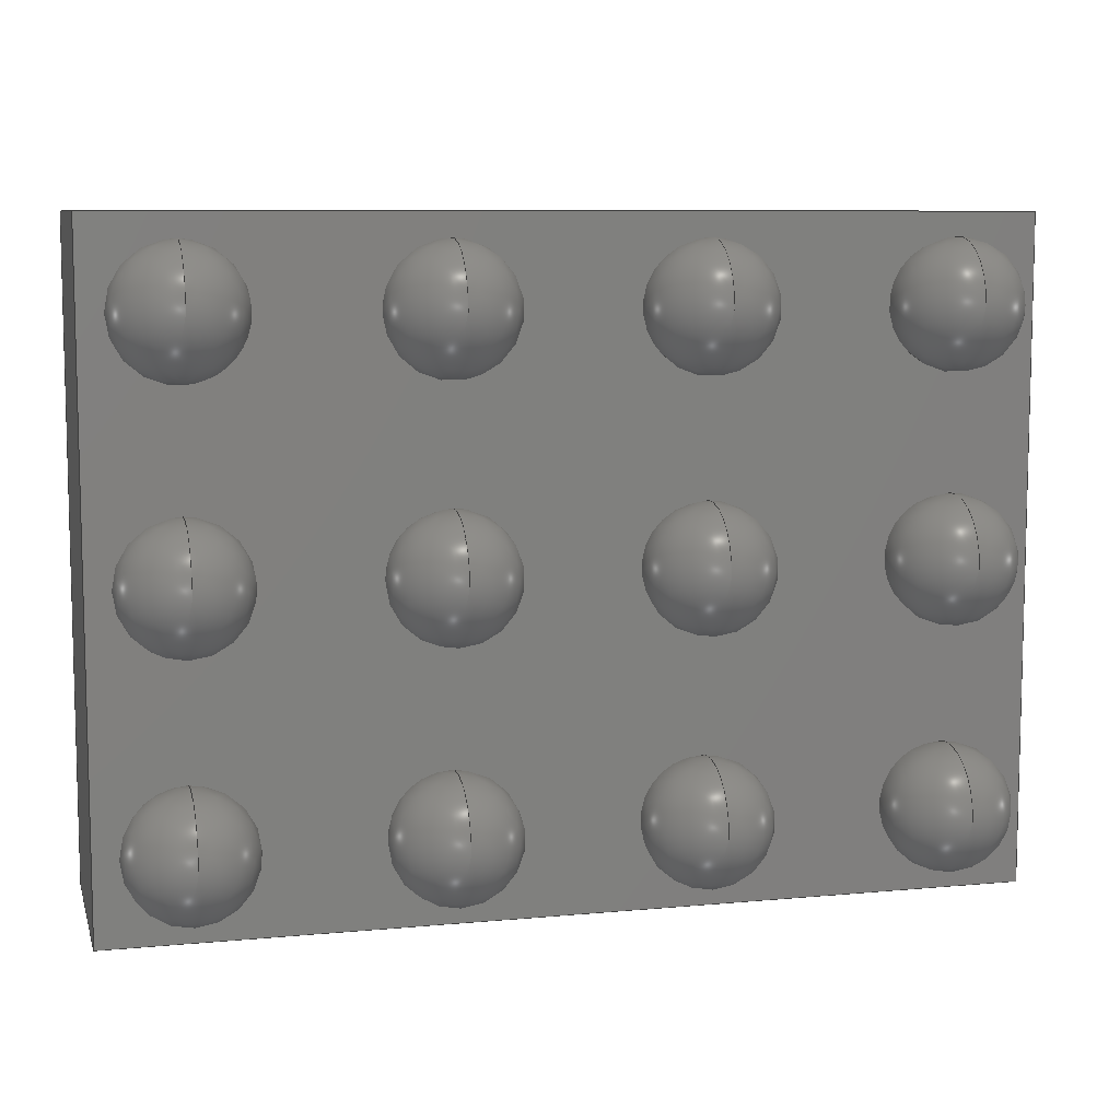
<metadata>
{"format":"step","ext":"step","renderer":"f3d","projection":"perspective","resolution":1024,"background":"white","views":[{"elev":8.3,"azim":165.6,"up":"+Y"}]}
</metadata>
<code>
ISO-10303-21;
DATA;
#1=APPLICATION_PROTOCOL_DEFINITION('international standard','automotive_design',2000,#2);
#2=APPLICATION_CONTEXT('core data for automotive mechanical design processes');
#3=SHAPE_DEFINITION_REPRESENTATION(#4,#10);
#4=PRODUCT_DEFINITION_SHAPE('','',#5);
#5=PRODUCT_DEFINITION('design','',#6,#9);
#6=PRODUCT_DEFINITION_FORMATION('','',#7);
#7=PRODUCT('Texas_DSBGA_12_136x186mm_Layout3x4_P05mm','Texas_DSBGA_12_136x186mm_Layout3x4_P05mm','',(#8));
#8=PRODUCT_CONTEXT('',#2,'mechanical');
#9=PRODUCT_DEFINITION_CONTEXT('part definition',#2,'design');
#10=ADVANCED_BREP_SHAPE_REPRESENTATION('',(#11,#15),#415);
#11=AXIS2_PLACEMENT_3D('',#12,#13,#14);
#12=CARTESIAN_POINT('',(0,0,0));
#13=DIRECTION('',(0,0,1));
#14=DIRECTION('',(1,0,-0));
#15=MANIFOLD_SOLID_BREP('',#16);
#16=CLOSED_SHELL('',(#17,#46,#66,#89,#103,#222,#229,#251,#266,#279,#292,#305,#318,#331,#344,#357,#370,#383,#396,#409));
#17=ADVANCED_FACE('',(#18),#43,.F.);
#18=FACE_BOUND('',#19,.F.);
#19=EDGE_LOOP('',(#20,#28,#35,#40));
#20=ORIENTED_EDGE('',*,*,#21,.F.);
#21=EDGE_CURVE('',#22,#24,#26,.T.);
#22=VERTEX_POINT('',#23);
#23=CARTESIAN_POINT('',(-0.93,0.68,0.17));
#24=VERTEX_POINT('',#25);
#25=CARTESIAN_POINT('',(-0.93,0.68,0.625));
#26=LINE('',#23,#27);
#27=VECTOR('',#13,1);
#28=ORIENTED_EDGE('',*,*,#29,.T.);
#29=EDGE_CURVE('',#22,#30,#32,.T.);
#30=VERTEX_POINT('',#31);
#31=CARTESIAN_POINT('',(0.93,0.68,0.17));
#32=LINE('',#23,#33);
#33=VECTOR('',#34,1);
#34=DIRECTION('',(1,2.22e-16,0));
#35=ORIENTED_EDGE('',*,*,#36,.T.);
#36=EDGE_CURVE('',#30,#37,#39,.T.);
#37=VERTEX_POINT('',#38);
#38=CARTESIAN_POINT('',(0.93,0.68,0.625));
#39=LINE('',#31,#27);
#40=ORIENTED_EDGE('',*,*,#41,.F.);
#41=EDGE_CURVE('',#24,#37,#42,.T.);
#42=LINE('',#25,#33);
#43=PLANE('',#44);
#44=AXIS2_PLACEMENT_3D('',#23,#45,#13);
#45=DIRECTION('',(2.22e-16,-1,0));
#46=ADVANCED_FACE('',(#47),#64,.F.);
#47=FACE_BOUND('',#48,.F.);
#48=EDGE_LOOP('',(#49,#55,#56,#61));
#49=ORIENTED_EDGE('',*,*,#50,.F.);
#50=EDGE_CURVE('',#22,#51,#53,.T.);
#51=VERTEX_POINT('',#52);
#52=CARTESIAN_POINT('',(-0.93,-0.68,0.17));
#53=LINE('',#23,#54);
#54=VECTOR('',#45,1);
#55=ORIENTED_EDGE('',*,*,#21,.T.);
#56=ORIENTED_EDGE('',*,*,#57,.T.);
#57=EDGE_CURVE('',#24,#58,#60,.T.);
#58=VERTEX_POINT('',#59);
#59=CARTESIAN_POINT('',(-0.93,-0.68,0.625));
#60=LINE('',#25,#54);
#61=ORIENTED_EDGE('',*,*,#62,.F.);
#62=EDGE_CURVE('',#51,#58,#63,.T.);
#63=LINE('',#52,#27);
#64=PLANE('',#65);
#65=AXIS2_PLACEMENT_3D('',#23,#34,#13);
#66=ADVANCED_FACE('',(#67,#77),#87,.T.);
#67=FACE_BOUND('',#68,.T.);
#68=EDGE_LOOP('',(#40,#56,#69,#74));
#69=ORIENTED_EDGE('',*,*,#70,.T.);
#70=EDGE_CURVE('',#58,#71,#73,.T.);
#71=VERTEX_POINT('',#72);
#72=CARTESIAN_POINT('',(0.93,-0.68,0.625));
#73=LINE('',#59,#33);
#74=ORIENTED_EDGE('',*,*,#75,.F.);
#75=EDGE_CURVE('',#37,#71,#76,.T.);
#76=LINE('',#38,#54);
#77=FACE_BOUND('',#78,.T.);
#78=EDGE_LOOP('',(#79));
#79=ORIENTED_EDGE('',*,*,#80,.T.);
#80=EDGE_CURVE('',#81,#81,#83,.T.);
#81=VERTEX_POINT('',#82);
#82=CARTESIAN_POINT('',(-0.62,0.22,0.625));
#83=CIRCLE('',#84,0.15);
#84=AXIS2_PLACEMENT_3D('',#85,#86,#45);
#85=CARTESIAN_POINT('',(-0.62,0.37,0.625));
#86=DIRECTION('',(0,-0,-1));
#87=PLANE('',#88);
#88=AXIS2_PLACEMENT_3D('',#25,#13,#45);
#89=ADVANCED_FACE('',(#90),#101,.T.);
#90=FACE_BOUND('',#91,.T.);
#91=EDGE_LOOP('',(#92,#35,#97,#98));
#92=ORIENTED_EDGE('',*,*,#93,.F.);
#93=EDGE_CURVE('',#30,#94,#96,.T.);
#94=VERTEX_POINT('',#95);
#95=CARTESIAN_POINT('',(0.93,-0.68,0.17));
#96=LINE('',#31,#54);
#97=ORIENTED_EDGE('',*,*,#75,.T.);
#98=ORIENTED_EDGE('',*,*,#99,.F.);
#99=EDGE_CURVE('',#94,#71,#100,.T.);
#100=LINE('',#95,#27);
#101=PLANE('',#102);
#102=AXIS2_PLACEMENT_3D('',#31,#34,#13);
#103=ADVANCED_FACE('',(#104,#111,#121,#130,#139,#148,#157,#166,#175,#184,#193,#202,#211),#220,.F.);
#104=FACE_BOUND('',#105,.F.);
#105=EDGE_LOOP('',(#106,#107,#108,#92));
#106=ORIENTED_EDGE('',*,*,#29,.F.);
#107=ORIENTED_EDGE('',*,*,#50,.T.);
#108=ORIENTED_EDGE('',*,*,#109,.T.);
#109=EDGE_CURVE('',#51,#94,#110,.T.);
#110=LINE('',#52,#33);
#111=FACE_BOUND('',#112,.F.);
#112=EDGE_LOOP('',(#113));
#113=ORIENTED_EDGE('',*,*,#114,.F.);
#114=EDGE_CURVE('',#115,#115,#117,.T.);
#115=VERTEX_POINT('',#116);
#116=CARTESIAN_POINT('',(-0.25,-0.3767,0.17));
#117=CIRCLE('',#118,0.1233);
#118=AXIS2_PLACEMENT_3D('',#119,#13,#120);
#119=CARTESIAN_POINT('',(-0.25,-0.5,0.17));
#120=DIRECTION('',(-9.958e-17,1,0));
#121=FACE_BOUND('',#122,.F.);
#122=EDGE_LOOP('',(#123));
#123=ORIENTED_EDGE('',*,*,#124,.F.);
#124=EDGE_CURVE('',#125,#125,#127,.T.);
#125=VERTEX_POINT('',#126);
#126=CARTESIAN_POINT('',(-0.25,0.1233,0.17));
#127=CIRCLE('',#128,0.1233);
#128=AXIS2_PLACEMENT_3D('',#129,#13,#120);
#129=CARTESIAN_POINT('',(-0.25,-2.489e-17,0.17));
#130=FACE_BOUND('',#131,.F.);
#131=EDGE_LOOP('',(#132));
#132=ORIENTED_EDGE('',*,*,#133,.F.);
#133=EDGE_CURVE('',#134,#134,#136,.T.);
#134=VERTEX_POINT('',#135);
#135=CARTESIAN_POINT('',(-0.75,-0.3767,0.17));
#136=CIRCLE('',#137,0.1233);
#137=AXIS2_PLACEMENT_3D('',#138,#13,#120);
#138=CARTESIAN_POINT('',(-0.75,-0.5,0.17));
#139=FACE_BOUND('',#140,.F.);
#140=EDGE_LOOP('',(#141));
#141=ORIENTED_EDGE('',*,*,#142,.F.);
#142=EDGE_CURVE('',#143,#143,#145,.T.);
#143=VERTEX_POINT('',#144);
#144=CARTESIAN_POINT('',(-0.75,0.6233,0.17));
#145=CIRCLE('',#146,0.1233);
#146=AXIS2_PLACEMENT_3D('',#147,#13,#120);
#147=CARTESIAN_POINT('',(-0.75,0.5,0.17));
#148=FACE_BOUND('',#149,.F.);
#149=EDGE_LOOP('',(#150));
#150=ORIENTED_EDGE('',*,*,#151,.F.);
#151=EDGE_CURVE('',#152,#152,#154,.T.);
#152=VERTEX_POINT('',#153);
#153=CARTESIAN_POINT('',(-0.75,0.1233,0.17));
#154=CIRCLE('',#155,0.1233);
#155=AXIS2_PLACEMENT_3D('',#156,#13,#120);
#156=CARTESIAN_POINT('',(-0.75,-7.468e-17,0.17));
#157=FACE_BOUND('',#158,.F.);
#158=EDGE_LOOP('',(#159));
#159=ORIENTED_EDGE('',*,*,#160,.F.);
#160=EDGE_CURVE('',#161,#161,#163,.T.);
#161=VERTEX_POINT('',#162);
#162=CARTESIAN_POINT('',(-0.25,0.6233,0.17));
#163=CIRCLE('',#164,0.1233);
#164=AXIS2_PLACEMENT_3D('',#165,#13,#120);
#165=CARTESIAN_POINT('',(-0.25,0.5,0.17));
#166=FACE_BOUND('',#167,.F.);
#167=EDGE_LOOP('',(#168));
#168=ORIENTED_EDGE('',*,*,#169,.F.);
#169=EDGE_CURVE('',#170,#170,#172,.T.);
#170=VERTEX_POINT('',#171);
#171=CARTESIAN_POINT('',(0.75,-0.3767,0.17));
#172=CIRCLE('',#173,0.1233);
#173=AXIS2_PLACEMENT_3D('',#174,#13,#120);
#174=CARTESIAN_POINT('',(0.75,-0.5,0.17));
#175=FACE_BOUND('',#176,.F.);
#176=EDGE_LOOP('',(#177));
#177=ORIENTED_EDGE('',*,*,#178,.F.);
#178=EDGE_CURVE('',#179,#179,#181,.T.);
#179=VERTEX_POINT('',#180);
#180=CARTESIAN_POINT('',(0.75,0.1233,0.17));
#181=CIRCLE('',#182,0.1233);
#182=AXIS2_PLACEMENT_3D('',#183,#13,#120);
#183=CARTESIAN_POINT('',(0.75,7.468e-17,0.17));
#184=FACE_BOUND('',#185,.F.);
#185=EDGE_LOOP('',(#186));
#186=ORIENTED_EDGE('',*,*,#187,.F.);
#187=EDGE_CURVE('',#188,#188,#190,.T.);
#188=VERTEX_POINT('',#189);
#189=CARTESIAN_POINT('',(0.25,0.1233,0.17));
#190=CIRCLE('',#191,0.1233);
#191=AXIS2_PLACEMENT_3D('',#192,#13,#120);
#192=CARTESIAN_POINT('',(0.25,2.489e-17,0.17));
#193=FACE_BOUND('',#194,.F.);
#194=EDGE_LOOP('',(#195));
#195=ORIENTED_EDGE('',*,*,#196,.F.);
#196=EDGE_CURVE('',#197,#197,#199,.T.);
#197=VERTEX_POINT('',#198);
#198=CARTESIAN_POINT('',(0.25,-0.3767,0.17));
#199=CIRCLE('',#200,0.1233);
#200=AXIS2_PLACEMENT_3D('',#201,#13,#120);
#201=CARTESIAN_POINT('',(0.25,-0.5,0.17));
#202=FACE_BOUND('',#203,.F.);
#203=EDGE_LOOP('',(#204));
#204=ORIENTED_EDGE('',*,*,#205,.F.);
#205=EDGE_CURVE('',#206,#206,#208,.T.);
#206=VERTEX_POINT('',#207);
#207=CARTESIAN_POINT('',(0.25,0.6233,0.17));
#208=CIRCLE('',#209,0.1233);
#209=AXIS2_PLACEMENT_3D('',#210,#13,#120);
#210=CARTESIAN_POINT('',(0.25,0.5,0.17));
#211=FACE_BOUND('',#212,.F.);
#212=EDGE_LOOP('',(#213));
#213=ORIENTED_EDGE('',*,*,#214,.F.);
#214=EDGE_CURVE('',#215,#215,#217,.T.);
#215=VERTEX_POINT('',#216);
#216=CARTESIAN_POINT('',(0.75,0.6233,0.17));
#217=CIRCLE('',#218,0.1233);
#218=AXIS2_PLACEMENT_3D('',#219,#13,#120);
#219=CARTESIAN_POINT('',(0.75,0.5,0.17));
#220=PLANE('',#221);
#221=AXIS2_PLACEMENT_3D('',#23,#13,#45);
#222=ADVANCED_FACE('',(#223),#227,.T.);
#223=FACE_BOUND('',#224,.T.);
#224=EDGE_LOOP('',(#61,#108,#225,#226));
#225=ORIENTED_EDGE('',*,*,#99,.T.);
#226=ORIENTED_EDGE('',*,*,#70,.F.);
#227=PLANE('',#228);
#228=AXIS2_PLACEMENT_3D('',#52,#45,#13);
#229=ADVANCED_FACE('',(#230),#247,.F.);
#230=FACE_BOUND('',#231,.T.);
#231=EDGE_LOOP('',(#232,#233,#240,#246));
#232=ORIENTED_EDGE('',*,*,#80,.F.);
#233=ORIENTED_EDGE('',*,*,#234,.T.);
#234=EDGE_CURVE('',#81,#235,#237,.T.);
#235=VERTEX_POINT('',#236);
#236=CARTESIAN_POINT('',(-0.62,0.22,0.615));
#237=LINE('',#238,#239);
#238=CARTESIAN_POINT('',(-0.62,0.22,0.635));
#239=VECTOR('',#86,1);
#240=ORIENTED_EDGE('',*,*,#241,.F.);
#241=EDGE_CURVE('',#235,#235,#242,.T.);
#242=CIRCLE('',#243,0.15);
#243=AXIS2_PLACEMENT_3D('',#244,#245,#45);
#244=CARTESIAN_POINT('',(-0.62,0.37,0.615));
#245=DIRECTION('',(-0,0,1));
#246=ORIENTED_EDGE('',*,*,#234,.F.);
#247=CYLINDRICAL_SURFACE('',#248,0.15);
#248=AXIS2_PLACEMENT_3D('',#249,#250,#45);
#249=CARTESIAN_POINT('',(-0.62,0.37,0.635));
#250=DIRECTION('',(-0,0,-1));
#251=ADVANCED_FACE('',(#252),#264,.T.);
#252=FACE_BOUND('',#253,.T.);
#253=EDGE_LOOP('',(#113,#254,#263));
#254=ORIENTED_EDGE('',*,*,#255,.F.);
#255=EDGE_CURVE('',#256,#115,#258,.T.);
#256=VERTEX_POINT('',#257);
#257=CARTESIAN_POINT('',(-0.25,-0.5,-0.00625));
#258=CIRCLE('',#259,0.1313);
#259=AXIS2_PLACEMENT_3D('',#260,#261,#262);
#260=CARTESIAN_POINT('',(-0.25,-0.5,0.125));
#261=DIRECTION('',(1,-1.453e-16,0));
#262=DIRECTION('',(1.453e-16,1,0));
#263=ORIENTED_EDGE('',*,*,#255,.T.);
#264=SPHERICAL_SURFACE('',#265,0.1313);
#265=AXIS2_PLACEMENT_3D('',#260,#13,#120);
#266=ADVANCED_FACE('',(#267),#277,.T.);
#267=FACE_BOUND('',#268,.T.);
#268=EDGE_LOOP('',(#123,#269,#276));
#269=ORIENTED_EDGE('',*,*,#270,.F.);
#270=EDGE_CURVE('',#271,#125,#273,.T.);
#271=VERTEX_POINT('',#272);
#272=CARTESIAN_POINT('',(-0.25,-1.686e-17,-0.00625));
#273=CIRCLE('',#274,0.1313);
#274=AXIS2_PLACEMENT_3D('',#275,#261,#262);
#275=CARTESIAN_POINT('',(-0.25,-2.489e-17,0.125));
#276=ORIENTED_EDGE('',*,*,#270,.T.);
#277=SPHERICAL_SURFACE('',#278,0.1313);
#278=AXIS2_PLACEMENT_3D('',#275,#13,#120);
#279=ADVANCED_FACE('',(#280),#290,.T.);
#280=FACE_BOUND('',#281,.T.);
#281=EDGE_LOOP('',(#132,#282,#289));
#282=ORIENTED_EDGE('',*,*,#283,.F.);
#283=EDGE_CURVE('',#284,#134,#286,.T.);
#284=VERTEX_POINT('',#285);
#285=CARTESIAN_POINT('',(-0.75,-0.5,-0.00625));
#286=CIRCLE('',#287,0.1313);
#287=AXIS2_PLACEMENT_3D('',#288,#261,#262);
#288=CARTESIAN_POINT('',(-0.75,-0.5,0.125));
#289=ORIENTED_EDGE('',*,*,#283,.T.);
#290=SPHERICAL_SURFACE('',#291,0.1313);
#291=AXIS2_PLACEMENT_3D('',#288,#13,#120);
#292=ADVANCED_FACE('',(#293),#303,.T.);
#293=FACE_BOUND('',#294,.T.);
#294=EDGE_LOOP('',(#141,#295,#302));
#295=ORIENTED_EDGE('',*,*,#296,.F.);
#296=EDGE_CURVE('',#297,#143,#299,.T.);
#297=VERTEX_POINT('',#298);
#298=CARTESIAN_POINT('',(-0.75,0.5,-0.00625));
#299=CIRCLE('',#300,0.1313);
#300=AXIS2_PLACEMENT_3D('',#301,#261,#262);
#301=CARTESIAN_POINT('',(-0.75,0.5,0.125));
#302=ORIENTED_EDGE('',*,*,#296,.T.);
#303=SPHERICAL_SURFACE('',#304,0.1313);
#304=AXIS2_PLACEMENT_3D('',#301,#13,#120);
#305=ADVANCED_FACE('',(#306),#316,.T.);
#306=FACE_BOUND('',#307,.T.);
#307=EDGE_LOOP('',(#150,#308,#315));
#308=ORIENTED_EDGE('',*,*,#309,.F.);
#309=EDGE_CURVE('',#310,#152,#312,.T.);
#310=VERTEX_POINT('',#311);
#311=CARTESIAN_POINT('',(-0.75,-6.665e-17,-0.00625));
#312=CIRCLE('',#313,0.1313);
#313=AXIS2_PLACEMENT_3D('',#314,#261,#262);
#314=CARTESIAN_POINT('',(-0.75,-7.468e-17,0.125));
#315=ORIENTED_EDGE('',*,*,#309,.T.);
#316=SPHERICAL_SURFACE('',#317,0.1313);
#317=AXIS2_PLACEMENT_3D('',#314,#13,#120);
#318=ADVANCED_FACE('',(#319),#329,.T.);
#319=FACE_BOUND('',#320,.T.);
#320=EDGE_LOOP('',(#159,#321,#328));
#321=ORIENTED_EDGE('',*,*,#322,.F.);
#322=EDGE_CURVE('',#323,#161,#325,.T.);
#323=VERTEX_POINT('',#324);
#324=CARTESIAN_POINT('',(-0.25,0.5,-0.00625));
#325=CIRCLE('',#326,0.1313);
#326=AXIS2_PLACEMENT_3D('',#327,#261,#262);
#327=CARTESIAN_POINT('',(-0.25,0.5,0.125));
#328=ORIENTED_EDGE('',*,*,#322,.T.);
#329=SPHERICAL_SURFACE('',#330,0.1313);
#330=AXIS2_PLACEMENT_3D('',#327,#13,#120);
#331=ADVANCED_FACE('',(#332),#342,.T.);
#332=FACE_BOUND('',#333,.T.);
#333=EDGE_LOOP('',(#168,#334,#341));
#334=ORIENTED_EDGE('',*,*,#335,.F.);
#335=EDGE_CURVE('',#336,#170,#338,.T.);
#336=VERTEX_POINT('',#337);
#337=CARTESIAN_POINT('',(0.75,-0.5,-0.00625));
#338=CIRCLE('',#339,0.1313);
#339=AXIS2_PLACEMENT_3D('',#340,#261,#262);
#340=CARTESIAN_POINT('',(0.75,-0.5,0.125));
#341=ORIENTED_EDGE('',*,*,#335,.T.);
#342=SPHERICAL_SURFACE('',#343,0.1313);
#343=AXIS2_PLACEMENT_3D('',#340,#13,#120);
#344=ADVANCED_FACE('',(#345),#355,.T.);
#345=FACE_BOUND('',#346,.T.);
#346=EDGE_LOOP('',(#177,#347,#354));
#347=ORIENTED_EDGE('',*,*,#348,.F.);
#348=EDGE_CURVE('',#349,#179,#351,.T.);
#349=VERTEX_POINT('',#350);
#350=CARTESIAN_POINT('',(0.75,8.272e-17,-0.00625));
#351=CIRCLE('',#352,0.1313);
#352=AXIS2_PLACEMENT_3D('',#353,#261,#262);
#353=CARTESIAN_POINT('',(0.75,7.468e-17,0.125));
#354=ORIENTED_EDGE('',*,*,#348,.T.);
#355=SPHERICAL_SURFACE('',#356,0.1313);
#356=AXIS2_PLACEMENT_3D('',#353,#13,#120);
#357=ADVANCED_FACE('',(#358),#368,.T.);
#358=FACE_BOUND('',#359,.T.);
#359=EDGE_LOOP('',(#186,#360,#367));
#360=ORIENTED_EDGE('',*,*,#361,.F.);
#361=EDGE_CURVE('',#362,#188,#364,.T.);
#362=VERTEX_POINT('',#363);
#363=CARTESIAN_POINT('',(0.25,3.293e-17,-0.00625));
#364=CIRCLE('',#365,0.1313);
#365=AXIS2_PLACEMENT_3D('',#366,#261,#262);
#366=CARTESIAN_POINT('',(0.25,2.489e-17,0.125));
#367=ORIENTED_EDGE('',*,*,#361,.T.);
#368=SPHERICAL_SURFACE('',#369,0.1313);
#369=AXIS2_PLACEMENT_3D('',#366,#13,#120);
#370=ADVANCED_FACE('',(#371),#381,.T.);
#371=FACE_BOUND('',#372,.T.);
#372=EDGE_LOOP('',(#195,#373,#380));
#373=ORIENTED_EDGE('',*,*,#374,.F.);
#374=EDGE_CURVE('',#375,#197,#377,.T.);
#375=VERTEX_POINT('',#376);
#376=CARTESIAN_POINT('',(0.25,-0.5,-0.00625));
#377=CIRCLE('',#378,0.1313);
#378=AXIS2_PLACEMENT_3D('',#379,#261,#262);
#379=CARTESIAN_POINT('',(0.25,-0.5,0.125));
#380=ORIENTED_EDGE('',*,*,#374,.T.);
#381=SPHERICAL_SURFACE('',#382,0.1313);
#382=AXIS2_PLACEMENT_3D('',#379,#13,#120);
#383=ADVANCED_FACE('',(#384),#394,.T.);
#384=FACE_BOUND('',#385,.T.);
#385=EDGE_LOOP('',(#204,#386,#393));
#386=ORIENTED_EDGE('',*,*,#387,.F.);
#387=EDGE_CURVE('',#388,#206,#390,.T.);
#388=VERTEX_POINT('',#389);
#389=CARTESIAN_POINT('',(0.25,0.5,-0.00625));
#390=CIRCLE('',#391,0.1313);
#391=AXIS2_PLACEMENT_3D('',#392,#261,#262);
#392=CARTESIAN_POINT('',(0.25,0.5,0.125));
#393=ORIENTED_EDGE('',*,*,#387,.T.);
#394=SPHERICAL_SURFACE('',#395,0.1313);
#395=AXIS2_PLACEMENT_3D('',#392,#13,#120);
#396=ADVANCED_FACE('',(#397),#407,.T.);
#397=FACE_BOUND('',#398,.T.);
#398=EDGE_LOOP('',(#213,#399,#406));
#399=ORIENTED_EDGE('',*,*,#400,.F.);
#400=EDGE_CURVE('',#401,#215,#403,.T.);
#401=VERTEX_POINT('',#402);
#402=CARTESIAN_POINT('',(0.75,0.5,-0.00625));
#403=CIRCLE('',#404,0.1313);
#404=AXIS2_PLACEMENT_3D('',#405,#261,#262);
#405=CARTESIAN_POINT('',(0.75,0.5,0.125));
#406=ORIENTED_EDGE('',*,*,#400,.T.);
#407=SPHERICAL_SURFACE('',#408,0.1313);
#408=AXIS2_PLACEMENT_3D('',#405,#13,#120);
#409=ADVANCED_FACE('',(#410),#413,.T.);
#410=FACE_BOUND('',#411,.T.);
#411=EDGE_LOOP('',(#412));
#412=ORIENTED_EDGE('',*,*,#241,.T.);
#413=PLANE('',#414);
#414=AXIS2_PLACEMENT_3D('',#244,#13,#45);
#415=( GEOMETRIC_REPRESENTATION_CONTEXT(3)GLOBAL_UNCERTAINTY_ASSIGNED_CONTEXT((#419)) GLOBAL_UNIT_ASSIGNED_CONTEXT((#416,#417,#418)) REPRESENTATION_CONTEXT('Context #1','3D Context with UNIT and UNCERTAINTY') );
#416=( LENGTH_UNIT() NAMED_UNIT(*) SI_UNIT(.MILLI.,.METRE.) );
#417=( NAMED_UNIT(*) PLANE_ANGLE_UNIT() SI_UNIT($,.RADIAN.) );
#418=( NAMED_UNIT(*) SI_UNIT($,.STERADIAN.) SOLID_ANGLE_UNIT() );
#419=UNCERTAINTY_MEASURE_WITH_UNIT(LENGTH_MEASURE(1e-07),#416,'distance_accuracy_value','confusion accuracy');
#420=PRODUCT_RELATED_PRODUCT_CATEGORY('part',$,(#7));
#421=MECHANICAL_DESIGN_GEOMETRIC_PRESENTATION_REPRESENTATION('',(#422,#430,#431,#432,#433,#434,#435,#443,#451,#452,#453,#454,#455,#456,#457,#458,#459,#460,#461,#462),#415);
#422=STYLED_ITEM('color',(#423),#17);
#423=PRESENTATION_STYLE_ASSIGNMENT((#424));
#424=SURFACE_STYLE_USAGE(.BOTH.,#425);
#425=SURFACE_SIDE_STYLE('',(#426));
#426=SURFACE_STYLE_FILL_AREA(#427);
#427=FILL_AREA_STYLE('',(#428));
#428=FILL_AREA_STYLE_COLOUR('',#429);
#429=COLOUR_RGB('',0.148,0.145,0.145);
#430=STYLED_ITEM('color',(#423),#46);
#431=STYLED_ITEM('color',(#423),#66);
#432=STYLED_ITEM('color',(#423),#89);
#433=STYLED_ITEM('color',(#423),#103);
#434=STYLED_ITEM('color',(#423),#222);
#435=STYLED_ITEM('color',(#436),#229);
#436=PRESENTATION_STYLE_ASSIGNMENT((#437));
#437=SURFACE_STYLE_USAGE(.BOTH.,#438);
#438=SURFACE_SIDE_STYLE('',(#439));
#439=SURFACE_STYLE_FILL_AREA(#440);
#440=FILL_AREA_STYLE('',(#441));
#441=FILL_AREA_STYLE_COLOUR('',#442);
#442=COLOUR_RGB('',0.691,0.664,0.598);
#443=STYLED_ITEM('color',(#444),#251);
#444=PRESENTATION_STYLE_ASSIGNMENT((#445));
#445=SURFACE_STYLE_USAGE(.BOTH.,#446);
#446=SURFACE_SIDE_STYLE('',(#447));
#447=SURFACE_STYLE_FILL_AREA(#448);
#448=FILL_AREA_STYLE('',(#449));
#449=FILL_AREA_STYLE_COLOUR('',#450);
#450=COLOUR_RGB('',0.824,0.82,0.781);
#451=STYLED_ITEM('color',(#444),#266);
#452=STYLED_ITEM('color',(#444),#279);
#453=STYLED_ITEM('color',(#444),#292);
#454=STYLED_ITEM('color',(#444),#305);
#455=STYLED_ITEM('color',(#444),#318);
#456=STYLED_ITEM('color',(#444),#331);
#457=STYLED_ITEM('color',(#444),#344);
#458=STYLED_ITEM('color',(#444),#357);
#459=STYLED_ITEM('color',(#444),#370);
#460=STYLED_ITEM('color',(#444),#383);
#461=STYLED_ITEM('color',(#444),#396);
#462=STYLED_ITEM('color',(#436),#409);
ENDSEC;
END-ISO-10303-21;








</code>
